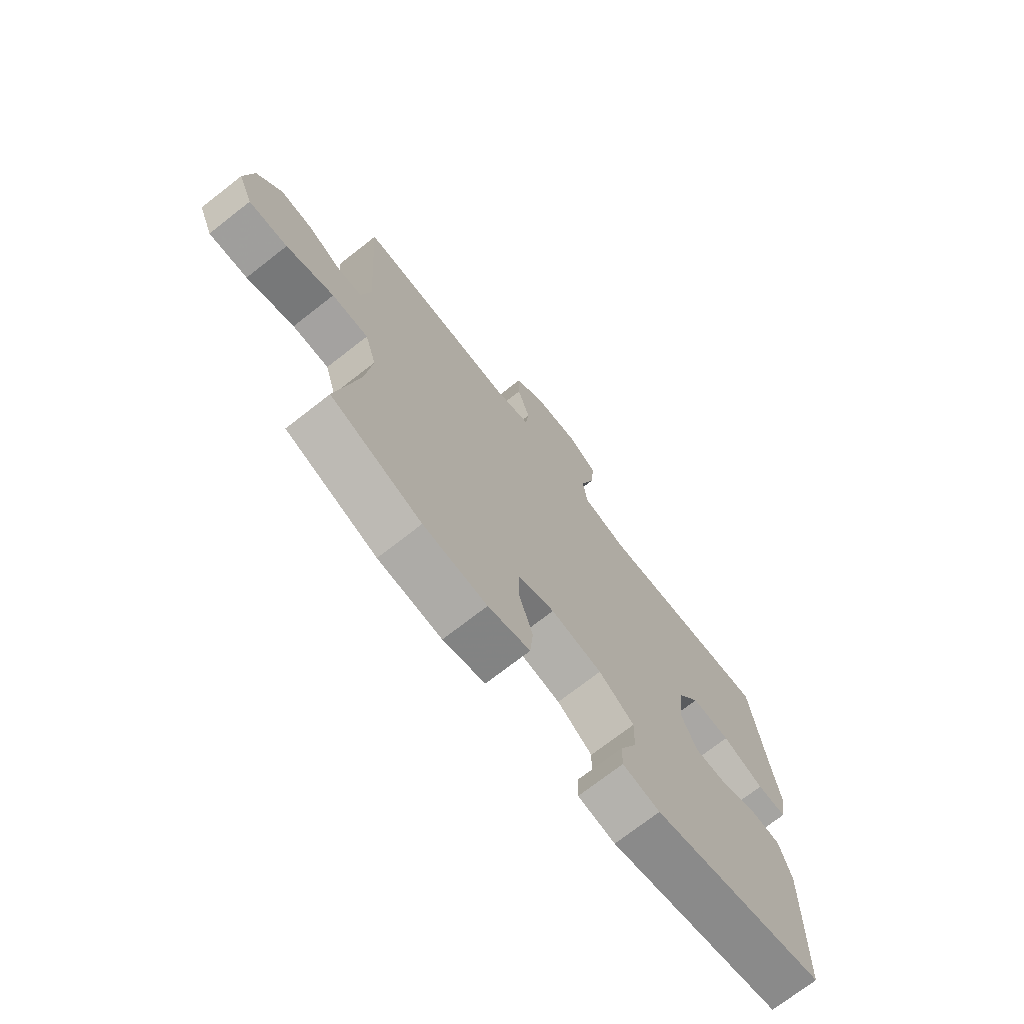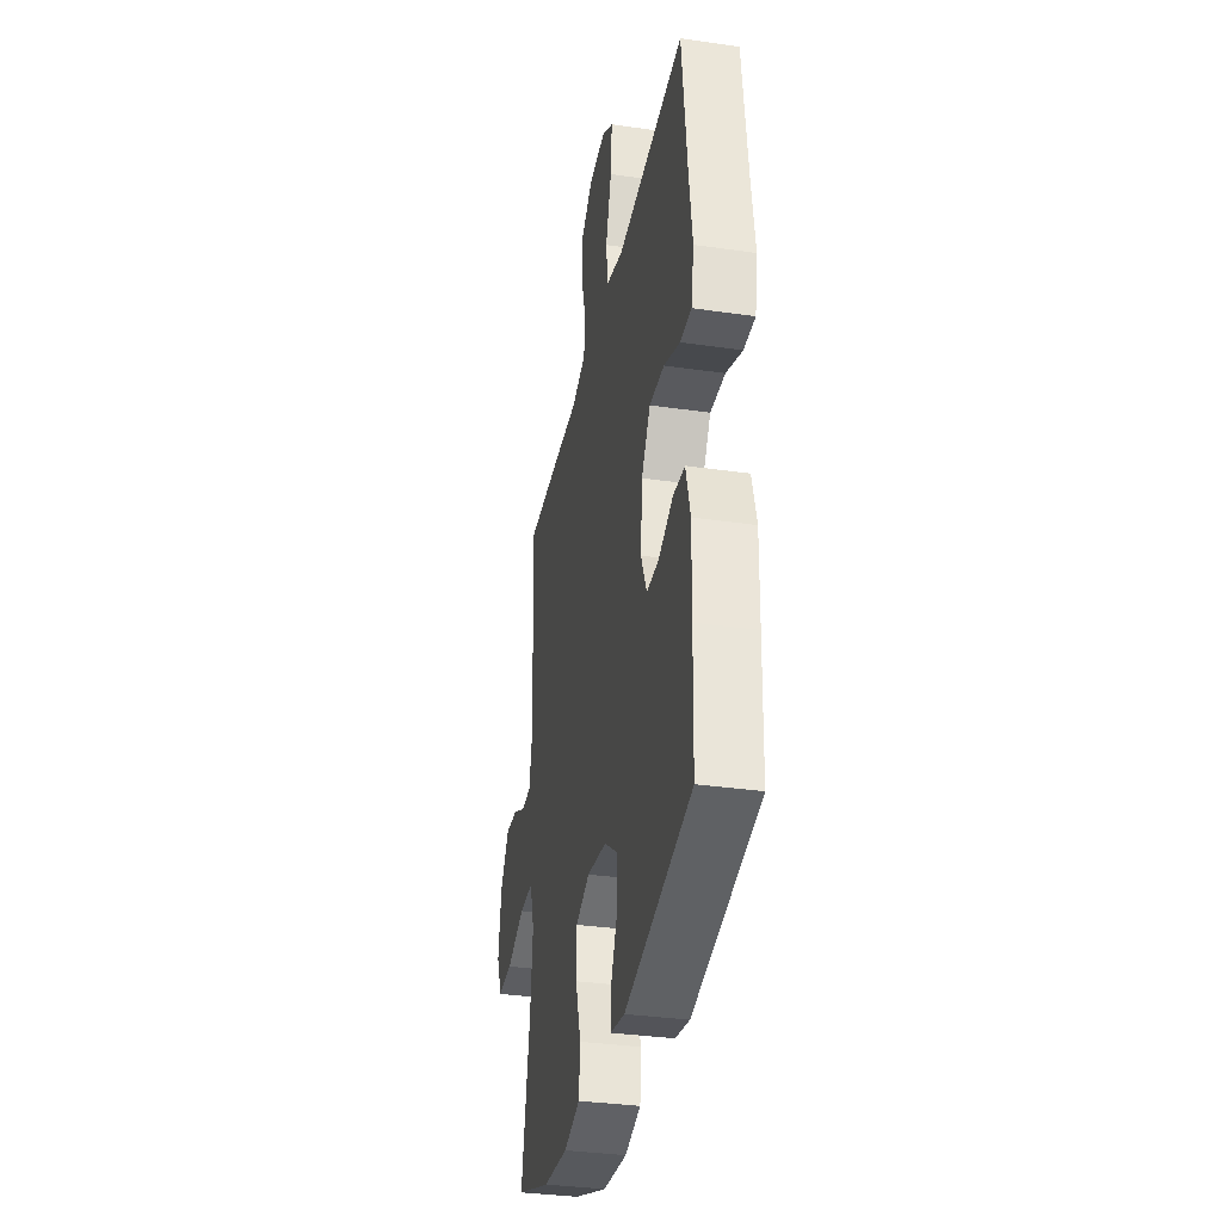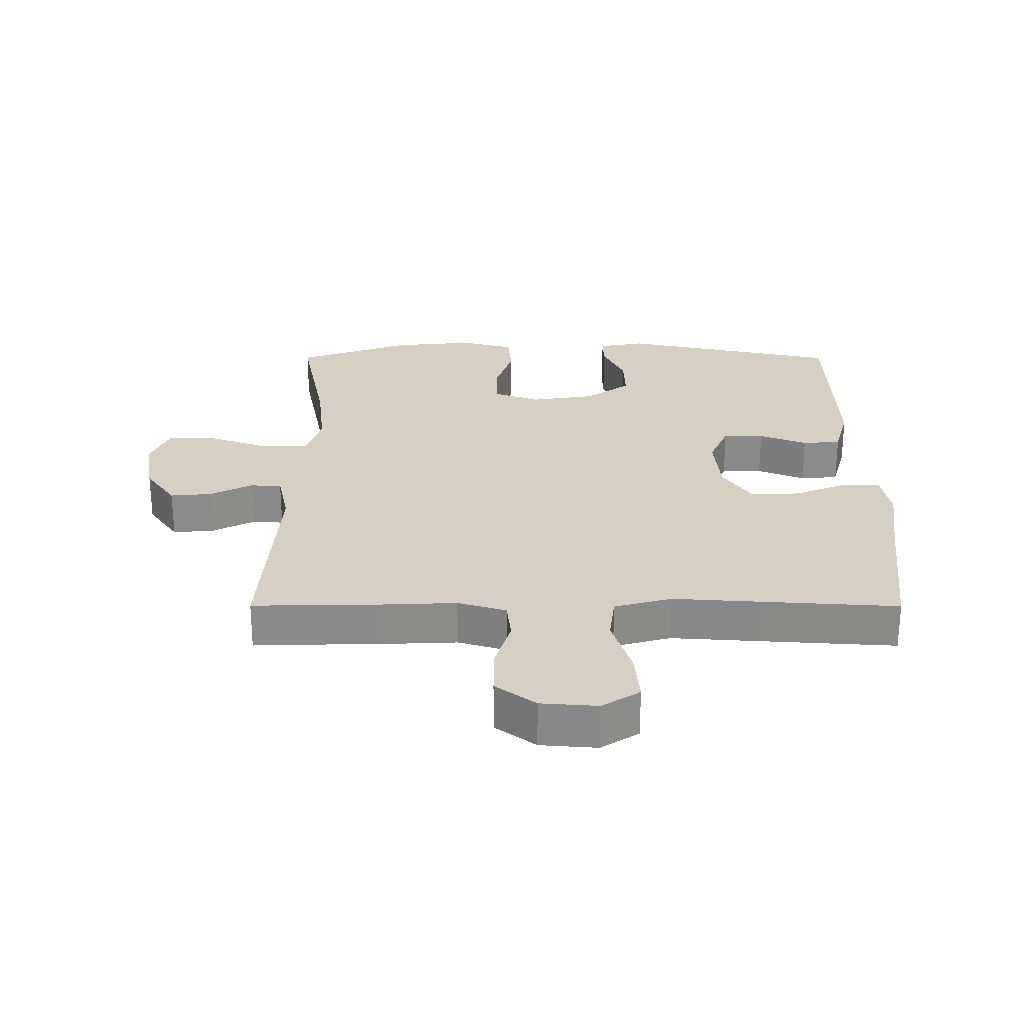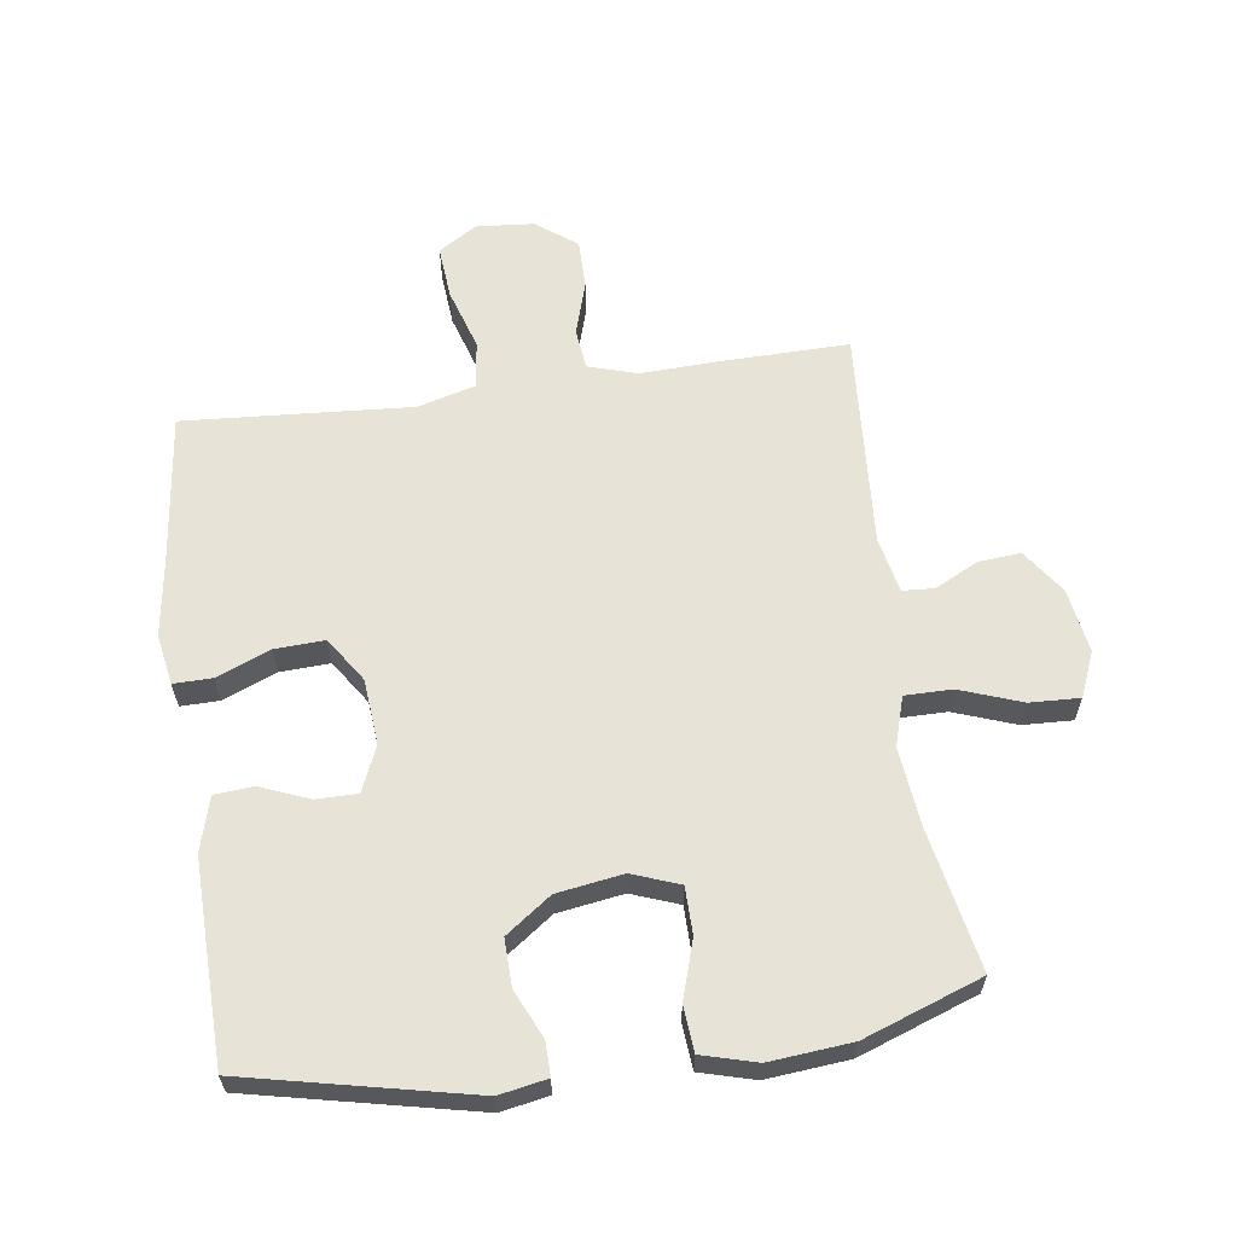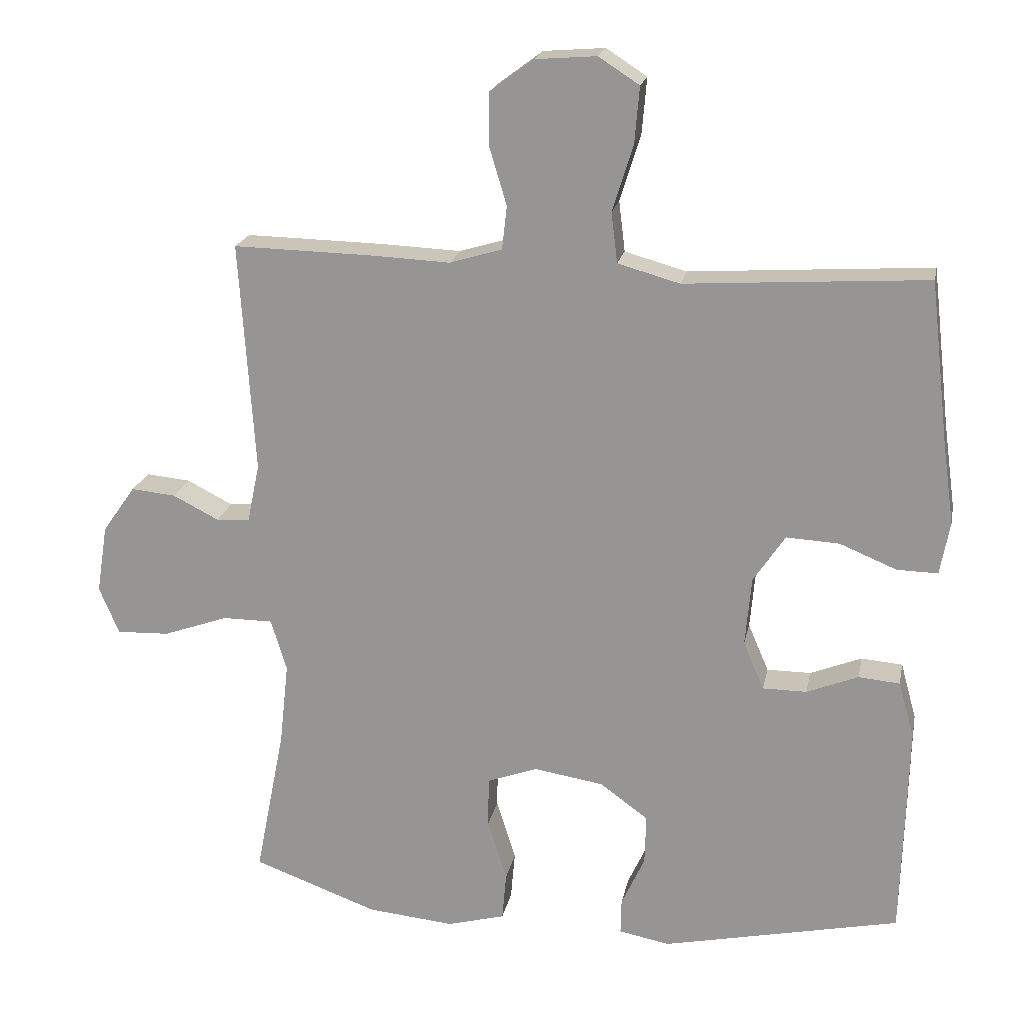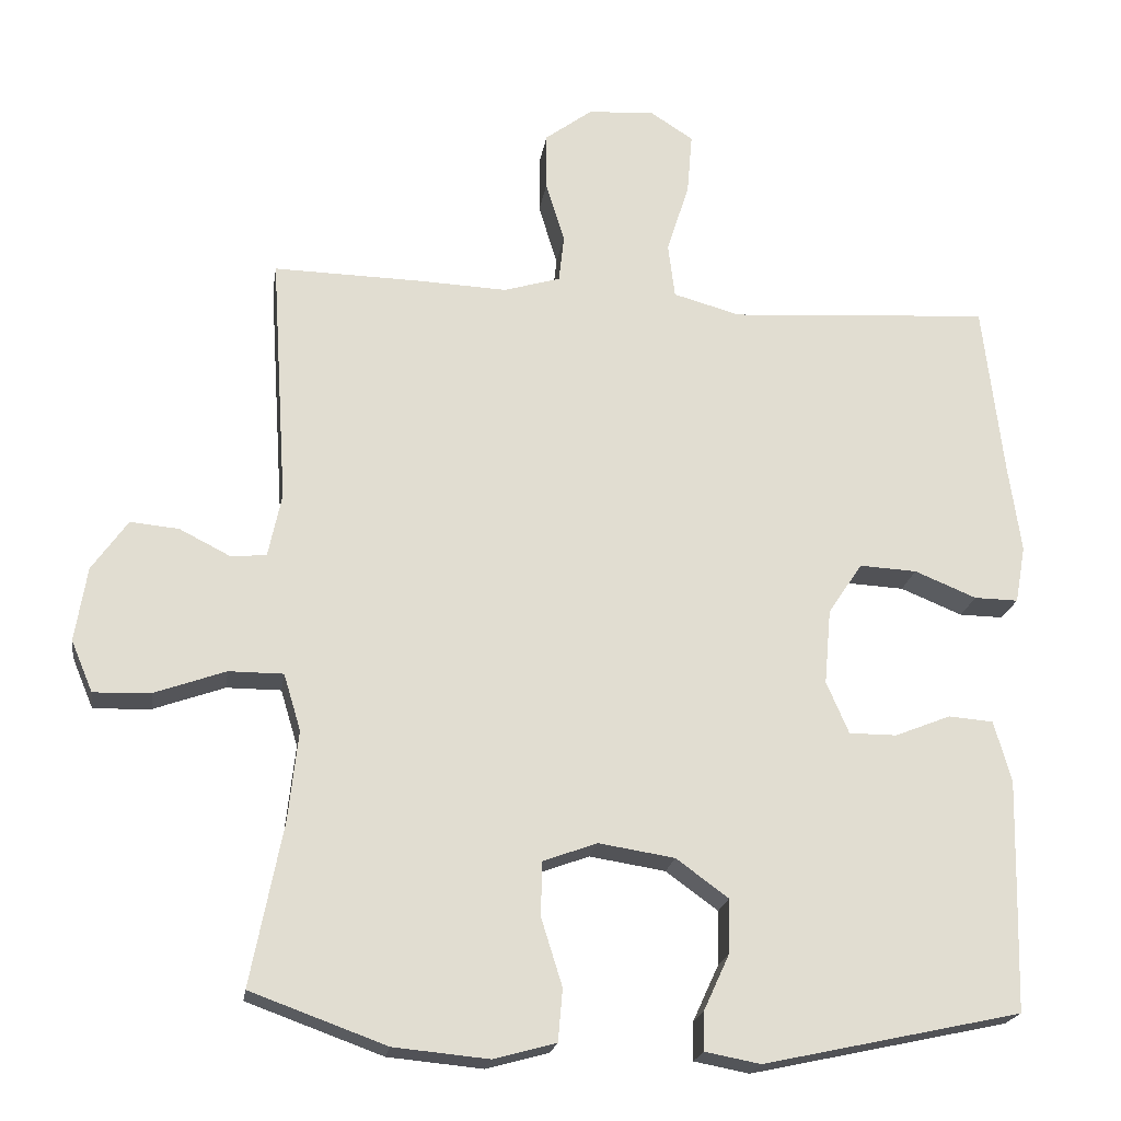
<metadata>
{"format":"obj","ext":"obj","renderer":"f3d","projection":"perspective","resolution":1024,"background":"white","views":[{"elev":-72.7,"azim":-52.0,"up":"+Z"},{"elev":-34.3,"azim":79.0,"up":"+Z"},{"elev":26.5,"azim":0.1,"up":"+Y"},{"elev":61.6,"azim":172.2,"up":"+Y"},{"elev":20.0,"azim":11.2,"up":"+Z"},{"elev":-20.7,"azim":-8.6,"up":"+Z"}]}
</metadata>
<code>
v 0.5 0.07 -0.5
v 0.154 0.07 -0.575
v 0.08 0.07 -0.561
v 0.081 0.07 -0.509
v 0.115 0.07 -0.435
v 0.117 0.07 -0.362
v 0.047 0.07 -0.311
v -0.055 0.07 -0.295
v -0.128 0.07 -0.322
v -0.129 0.07 -0.395
v -0.101 0.07 -0.485
v -0.107 0.07 -0.555
v -0.191 0.07 -0.578
v -0.318 0.07 -0.566
v -0.5 0.07 -0.5
v -0.457 0.07 -0.281
v -0.444 0.07 -0.161
v -0.467 0.07 -0.085
v -0.54 0.07 -0.085
v -0.635 0.07 -0.119
v -0.712 0.07 -0.122
v -0.741 0.07 -0.053
v -0.725 0.07 0.047
v -0.677 0.07 0.115
v -0.612 0.07 0.109
v -0.545 0.07 0.075
v -0.496 0.07 0.078
v -0.478 0.07 0.164
v -0.5 0.07 0.5
v -0.298 0.07 0.496
v -0.182 0.07 0.491
v -0.106 0.07 0.514
v -0.099 0.07 0.577
v -0.124 0.07 0.66
v -0.124 0.07 0.737
v -0.061 0.07 0.784
v 0.028 0.07 0.791
v 0.087 0.07 0.753
v 0.08 0.07 0.671
v 0.05 0.07 0.575
v 0.059 0.07 0.502
v 0.149 0.07 0.477
v 0.284 0.07 0.486
v 0.5 0.07 0.5
v 0.527 0.07 0.268
v 0.544 0.07 0.147
v 0.53 0.07 0.07
v 0.471 0.07 0.071
v 0.388 0.07 0.105
v 0.311 0.07 0.109
v 0.265 0.07 0.04
v 0.256 0.07 -0.061
v 0.286 0.07 -0.131
v 0.35 0.07 -0.131
v 0.425 0.07 -0.101
v 0.485 0.07 -0.106
v 0.508 0.07 -0.189
v 0.505 0.07 -0.316
v 0.5 0 -0.5
v 0.154 0 -0.575
v 0.08 0 -0.561
v 0.081 0 -0.509
v 0.115 0 -0.435
v 0.117 0 -0.362
v 0.047 0 -0.311
v -0.055 0 -0.295
v -0.128 0 -0.322
v -0.129 0 -0.395
v -0.101 0 -0.485
v -0.107 0 -0.555
v -0.191 0 -0.578
v -0.318 0 -0.566
v -0.5 0 -0.5
v -0.457 0 -0.281
v -0.444 0 -0.161
v -0.467 0 -0.085
v -0.54 0 -0.085
v -0.635 0 -0.119
v -0.712 0 -0.122
v -0.741 0 -0.053
v -0.725 0 0.047
v -0.677 0 0.115
v -0.612 0 0.109
v -0.545 0 0.075
v -0.496 0 0.078
v -0.478 0 0.164
v -0.5 0 0.5
v -0.298 0 0.496
v -0.182 0 0.491
v -0.106 0 0.514
v -0.099 0 0.577
v -0.124 0 0.66
v -0.124 0 0.737
v -0.061 0 0.784
v 0.028 0 0.791
v 0.087 0 0.753
v 0.08 0 0.671
v 0.05 0 0.575
v 0.059 0 0.502
v 0.149 0 0.477
v 0.284 0 0.486
v 0.5 0 0.5
v 0.527 0 0.268
v 0.544 0 0.147
v 0.53 0 0.07
v 0.471 0 0.071
v 0.388 0 0.105
v 0.311 0 0.109
v 0.265 0 0.04
v 0.256 0 -0.061
v 0.286 0 -0.131
v 0.35 0 -0.131
v 0.425 0 -0.101
v 0.485 0 -0.106
v 0.508 0 -0.189
v 0.505 0 -0.316
f 3 4 5
f 2 3 5
f 1 2 5
f 58 1 5
f 57 58 5
f 56 57 5
f 55 56 5
f 54 55 5
f 53 54 5 6
f 52 53 6 7
f 51 52 7 8
f 50 51 8 9
f 47 48 49
f 46 47 49
f 45 46 49
f 45 49 50
f 44 45 50
f 43 44 50
f 42 43 50
f 41 42 50 9
f 38 39 40
f 37 38 40
f 36 37 40
f 35 36 40
f 34 35 40
f 33 34 40
f 40 41 9
f 33 40 9
f 32 33 9
f 28 29 30 31
f 31 32 9
f 28 31 9
f 27 28 9
f 24 25 26
f 23 24 26
f 22 23 26
f 21 22 26
f 20 21 26
f 19 20 26
f 18 19 26 27
f 27 9 10
f 18 27 10
f 17 18 10
f 14 15 16
f 13 14 16
f 12 13 16
f 11 12 16
f 10 11 16
f 10 16 17
f 63 62 61
f 63 61 60
f 63 60 59
f 63 59 116
f 63 116 115
f 63 115 114
f 63 114 113
f 63 113 112
f 64 63 112 111
f 65 64 111 110
f 66 65 110 109
f 67 66 109 108
f 107 106 105
f 107 105 104
f 107 104 103
f 108 107 103
f 108 103 102
f 108 102 101
f 108 101 100
f 67 108 100 99
f 98 97 96
f 98 96 95
f 98 95 94
f 98 94 93
f 98 93 92
f 98 92 91
f 67 99 98
f 67 98 91
f 67 91 90
f 89 88 87 86
f 67 90 89
f 67 89 86
f 67 86 85
f 84 83 82
f 84 82 81
f 84 81 80
f 84 80 79
f 84 79 78
f 84 78 77
f 85 84 77 76
f 68 67 85
f 68 85 76
f 68 76 75
f 74 73 72
f 74 72 71
f 74 71 70
f 74 70 69
f 74 69 68
f 75 74 68
f 1 59 60 2
f 2 60 61 3
f 3 61 62 4
f 4 62 63 5
f 5 63 64 6
f 6 64 65 7
f 7 65 66 8
f 8 66 67 9
f 9 67 68 10
f 10 68 69 11
f 11 69 70 12
f 12 70 71 13
f 13 71 72 14
f 14 72 73 15
f 15 73 74 16
f 16 74 75 17
f 17 75 76 18
f 18 76 77 19
f 19 77 78 20
f 20 78 79 21
f 21 79 80 22
f 22 80 81 23
f 23 81 82 24
f 24 82 83 25
f 25 83 84 26
f 26 84 85 27
f 27 85 86 28
f 28 86 87 29
f 29 87 88 30
f 30 88 89 31
f 31 89 90 32
f 32 90 91 33
f 33 91 92 34
f 34 92 93 35
f 35 93 94 36
f 36 94 95 37
f 37 95 96 38
f 38 96 97 39
f 39 97 98 40
f 40 98 99 41
f 41 99 100 42
f 42 100 101 43
f 43 101 102 44
f 44 102 103 45
f 45 103 104 46
f 46 104 105 47
f 47 105 106 48
f 48 106 107 49
f 49 107 108 50
f 50 108 109 51
f 51 109 110 52
f 52 110 111 53
f 53 111 112 54
f 54 112 113 55
f 55 113 114 56
f 56 114 115 57
f 57 115 116 58
f 58 116 59 1

</code>
